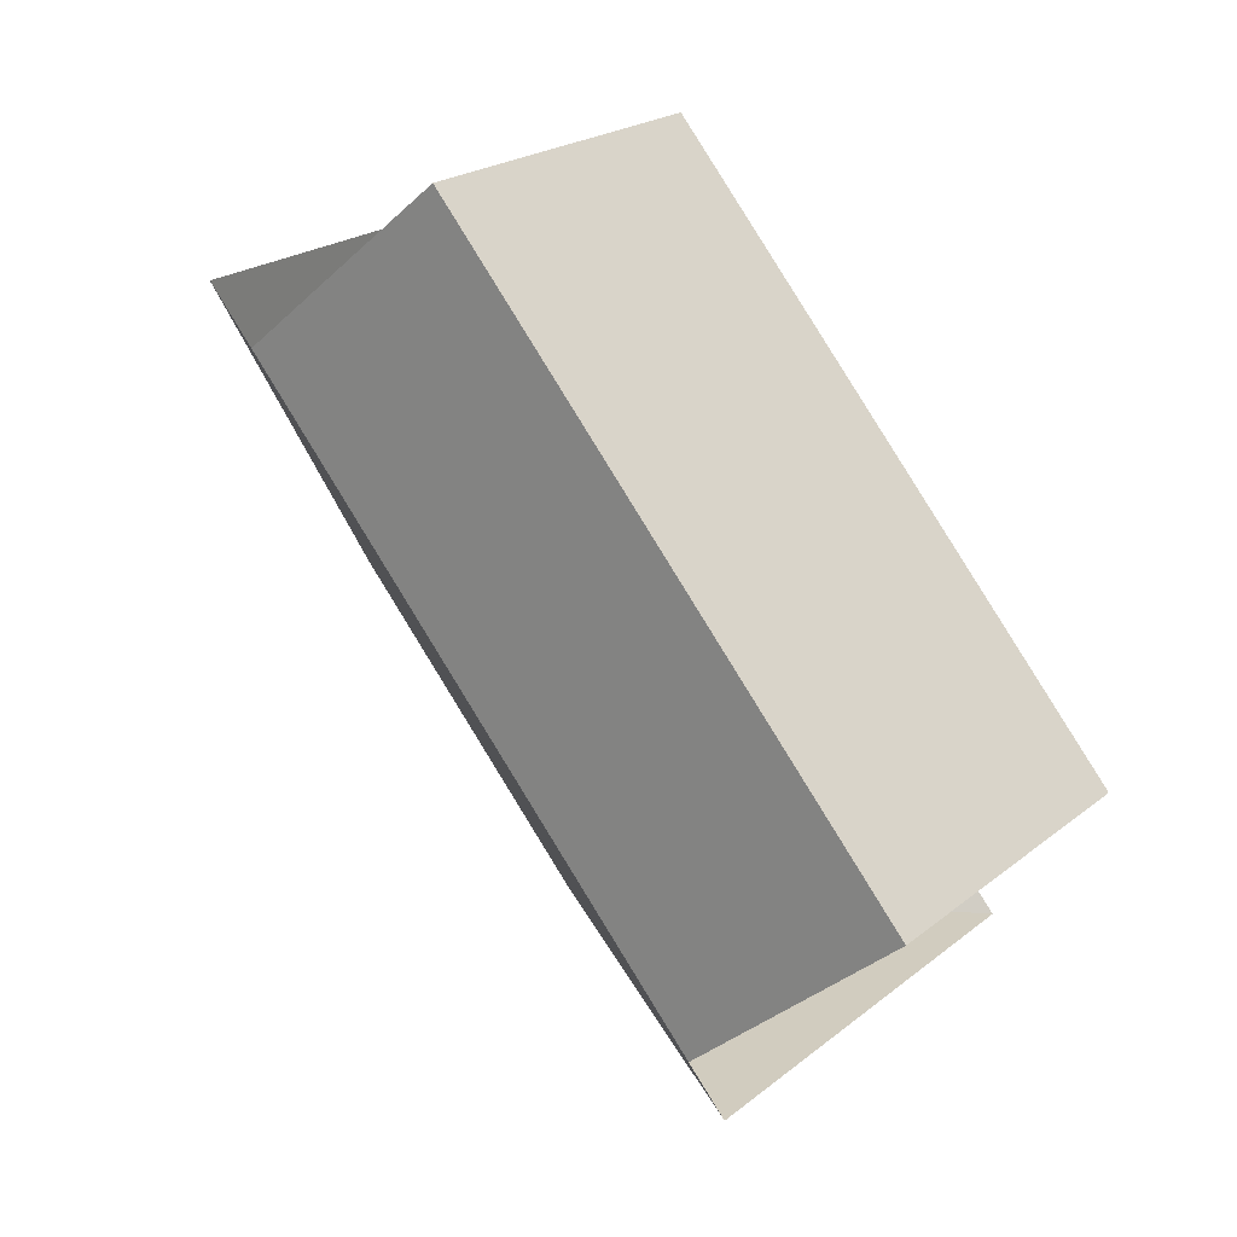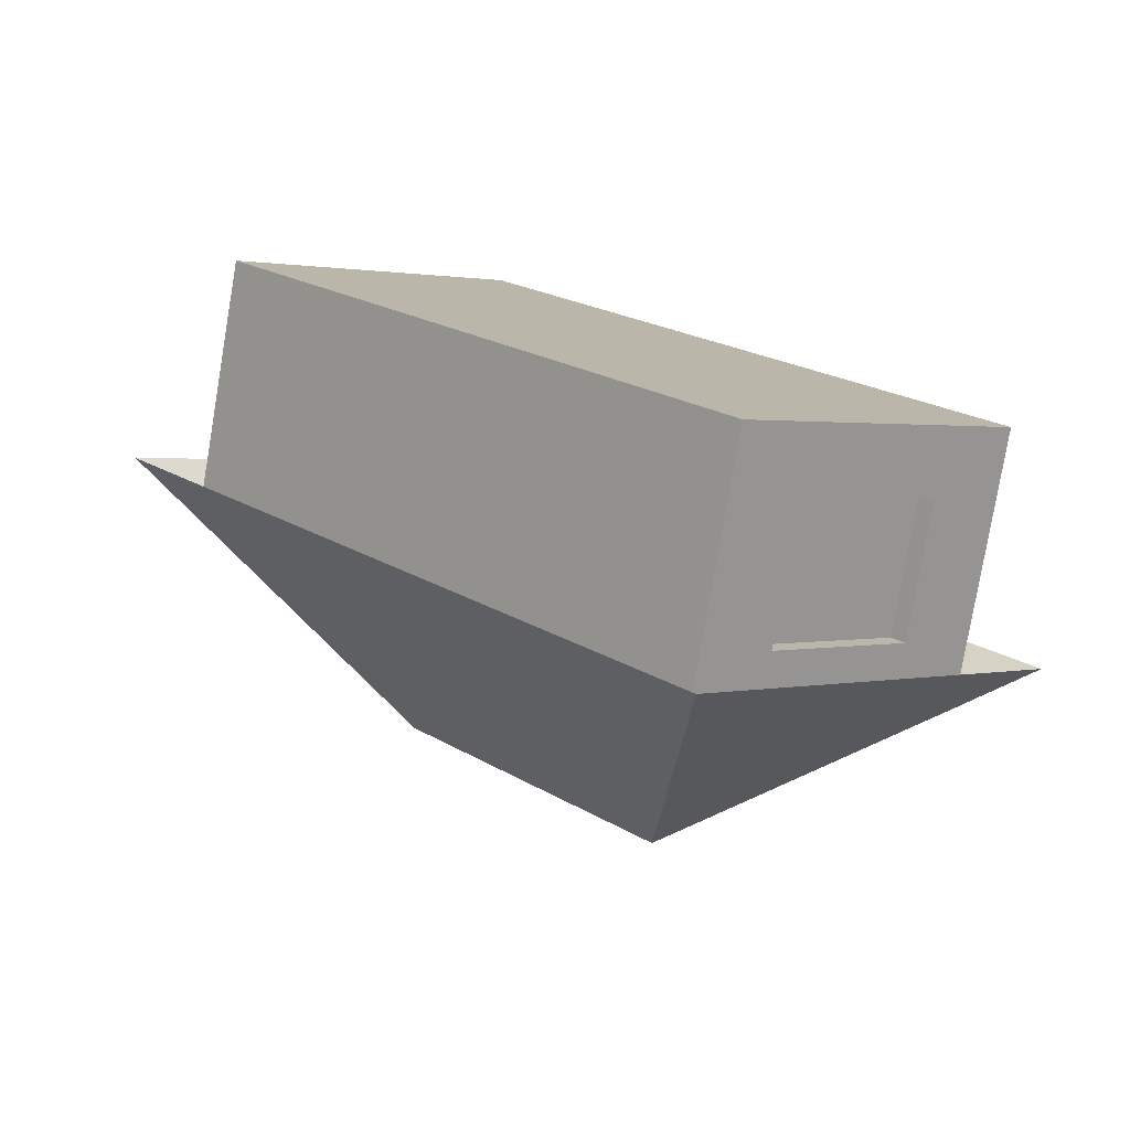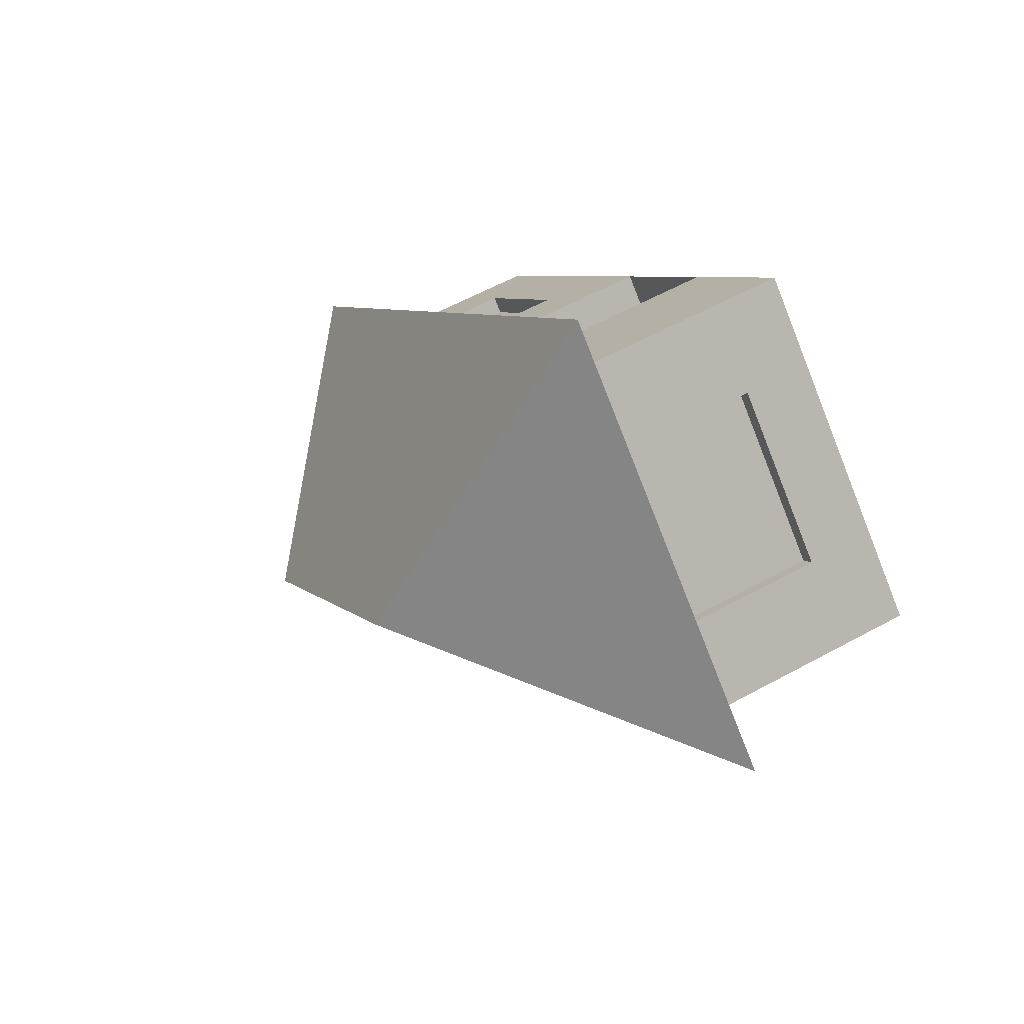
<metadata>
{"format":"obj","ext":"obj","renderer":"f3d","projection":"perspective","resolution":1024,"background":"white","views":[{"elev":-34.7,"azim":-39.0,"up":"+Z"},{"elev":-78.2,"azim":-9.6,"up":"+Z"},{"elev":57.3,"azim":-119.9,"up":"+Z"}]}
</metadata>
<code>
v -0.9764 0.75 0.3266
v -0.6074 0.75 0.6641
v -0.6074 0.375 0.6641
v -0.2385 0.75 1.002
v -0.6074 1.125 0.6641
v -0.9764 0.375 0.3266
v -0.9764 1.125 0.3266
v -0.2385 1.125 1.002
v -0.2385 0.375 1.002
f 1 5 7
f 6 2 1
f 5 4 8
f 3 4 2
f 1 2 5
f 6 3 2
f 5 2 4
f 3 9 4
v 1.588 0.75 -2.477
v 1.957 0.75 -2.14
v 1.957 1.125 -2.14
v 2.326 0.75 -1.802
v 1.957 0.375 -2.14
v 1.588 1.125 -2.477
v 1.588 0.375 -2.477
v 2.326 1.125 -1.802
v 2.326 0.375 -1.802
f 10 14 16
f 15 11 10
f 12 13 11
f 11 18 14
f 10 11 14
f 15 12 11
f 12 17 13
f 11 13 18
v 2.014 0.75 -0.8683
v 1.676 0.75 -0.4994
v 2.014 0.375 -0.8683
v 2.351 0.75 -1.237
v 2.014 1.125 -0.8683
v 2.351 0.375 -1.237
v 2.351 1.125 -1.237
v 1.676 1.125 -0.4994
v 1.676 0.375 -0.4994
f 20 23 26
f 21 22 19
f 19 25 23
f 27 19 20
f 20 19 23
f 21 24 22
f 19 22 25
f 27 21 19
v 0.9488 1.212 0.8725
v 0.03147 2 0.7064
v 1.413 1.5 -0.06294
v 0.06294 1.5 1.413
v 0 2.5 -0
v 0.7064 2 -0.03147
v -1.413 1.5 0.06294
v 0.7379 1.5 0.6749
v 0.6749 2.5 -0.7379
v -0.06294 1.5 -1.413
v 1.818 1.212 -0.07823
v -0.08305 1.212 -1.817
v -1.822 1.212 0.08397
v 0.07914 1.212 1.823
v 2.763 1.5 -1.539
v 1.287 1.5 -2.889
v 1.35 2.5 -1.476
v 1.267 1.212 -3.293
v 3.168 1.212 -1.554
v -0.8716 1.212 0.9536
v -0.9527 1.212 -0.8667
v -0.07299 1.356 -1.615
v 2.056 2 -1.507
v 2.218 1.212 -2.424
v 2.088 1.5 -0.8008
v 0.5919 1.212 -2.555
v 2.493 1.212 -0.8161
v -0.7379 1.5 -0.6749
v -0.6749 1.5 0.7379
v -0.7064 2 0.03147
v -0.03147 2 -0.7064
v 0.612 1.5 -2.151
v 1.616 1.356 -0.07058
v 0.07104 1.356 1.618
v -1.618 1.356 0.07345
v 2.025 1.5 -2.214
v 1.318 2 -2.182
v 1.277 1.356 -3.091
v 2.965 1.356 -1.546
v 2.291 1.356 -0.8085
v 2.121 1.356 -2.319
v -0.8453 1.356 -0.7708
v 0.8433 1.356 0.7737
v -0.7732 1.356 0.8457
v 0.6435 2 -1.444
v 1.381 2 -0.7693
v 0.6019 1.356 -2.353
v 2.864 1.428 -1.543
v 1.272 1.284 -3.192
v 1.012 2.5 -1.107
v 0.4004 1.5 1.044
v 1.303 1.75 -2.535
v 1.656 1.5 -2.551
v -1.515 1.428 0.0682
v 0.07509 1.284 1.721
v 1.514 1.428 -0.06676
v 0.2745 1.5 -1.782
v -0.0472 1.75 -1.06
v -1.06 1.75 0.04721
v 1.06 1.75 -0.04721
v 0.04721 1.75 1.06
v -1.044 1.5 0.4004
v -1.075 1.5 -0.306
v 2.831 1.212 -1.185
v 0.9294 1.212 -2.924
v 1.75 1.5 -0.4319
v 0.5139 1.212 1.348
v -0.3962 1.212 1.388
v -0.5179 1.212 -1.342
v -0.06797 1.428 -1.514
v 1.742 1.212 -2.858
v 1.703 2.25 -1.491
v -0.07802 1.284 -1.716
v -1.387 1.212 -0.3914
v -1.347 1.212 0.5188
v 1.384 1.212 0.3971
v 0.01574 2.25 0.3532
v 2.409 1.75 -1.523
v 0.3532 2.25 -0.01573
v 1.075 1.5 0.306
v 2.693 1.212 -1.989
v 0.3375 2.5 -0.3689
v 2.425 1.5 -1.17
v 0.2544 1.212 -2.186
v 2.156 1.212 -0.4472
v -0.4004 1.5 -1.044
v -0.306 1.5 1.075
v -0.3532 2.25 0.01573
v -0.01573 2.25 -0.3532
v 0.9495 1.5 -2.52
v 1.717 1.284 -0.0744
v 0.06699 1.428 1.515
v -1.72 1.284 0.07871
v 2.394 1.5 -1.876
v 1.334 2.25 -1.829
v 1.282 1.428 -2.99
v 3.067 1.284 -1.55
v 2.628 1.356 -1.177
v 1.953 1.356 -0.4395
v 2.189 1.428 -0.8046
v 2.392 1.284 -0.8123
v 2.169 1.284 -2.371
v 2.073 1.428 -2.266
v 1.699 1.356 -2.705
v 2.543 1.356 -1.932
v 1.687 2 -1.845
v 2.041 1.75 -1.86
v 1.672 1.75 -2.198
v -0.899 1.284 -0.8188
v -0.7916 1.428 -0.7229
v -1.231 1.356 -0.3487
v -0.4591 1.356 -1.193
v 0.896 1.284 0.8231
v 0.7906 1.428 0.7243
v 1.229 1.356 0.3516
v 0.4572 1.356 1.196
v -0.8224 1.284 0.8996
v -0.7241 1.428 0.7918
v -0.3511 1.356 1.232
v -1.195 1.356 0.4596
v 0.9809 2 -1.813
v 0.306 2 -1.075
v 0.6277 1.75 -1.797
v 0.6592 2.25 -1.091
v -0.3375 2 0.3689
v -0.6907 1.75 0.3847
v -0.3217 1.75 0.7221
v 0.3689 2 0.3375
v 0.3847 1.75 0.6907
v 0.7221 1.75 0.3217
v -0.3689 2 -0.3375
v -0.3847 1.75 -0.6907
v -0.7221 1.75 -0.3217
v 1.719 2 -1.138
v 1.044 2 -0.4004
v 1.028 2.25 -0.7536
v 1.735 1.75 -0.7851
v 0.9394 1.356 -2.722
v 0.2645 1.356 -1.984
v 0.5969 1.284 -2.454
v 0.607 1.428 -2.252
v 0.2695 1.428 -1.883
v 0.2594 1.284 -2.085
v 0.9344 1.284 -2.823
v 1.397 1.75 -0.4161
v 0.6907 2.25 -0.3847
v 1.366 2.25 -1.123
v 0.3217 2.25 -0.7221
v 0.2903 1.75 -1.429
v 0.9652 1.75 -2.166
v -1.12 1.428 0.43
v -0.3286 1.428 1.154
v -0.3737 1.284 1.31
v 0.4288 1.428 1.12
v 1.152 1.428 0.3288
v 1.307 1.284 0.3743
v -0.4298 1.428 -1.118
v -1.153 1.428 -0.3273
v -1.309 1.284 -0.37
v 2.729 1.284 -1.181
v 2.527 1.428 -1.174
v 2.618 1.284 -1.961
v 1.852 1.428 -0.4357
v 2.054 1.284 -0.4433
v -0.4885 1.284 -1.268
v 0.4856 1.284 1.272
v -1.271 1.284 0.4892
v 0.9967 2.25 -1.46
v 1.721 1.284 -2.782
v 1.677 1.428 -2.628
v 2.469 1.428 -1.904
v 2.072 1.75 -1.154
v 0.9444 1.428 -2.621
f 200 43 123
f 110 105 199
f 37 113 85
f 31 78 88
f 34 89 86
f 75 132 198
f 197 68 131
f 196 51 98
f 195 44 122
f 120 102 194
f 82 94 193
f 100 96 192
f 42 121 105
f 112 128 191
f 126 127 190
f 124 108 189
f 125 75 188
f 91 124 187
f 50 133 99
f 50 134 133
f 63 80 135
f 186 48 101
f 185 69 138
f 97 139 184
f 183 28 103
f 182 70 142
f 119 143 181
f 180 47 95
f 179 71 146
f 81 147 178
f 177 64 79
f 176 72 150
f 175 36 151
f 57 152 115
f 57 153 152
f 56 114 154
f 29 155 104
f 29 156 155
f 35 107 157
f 58 158 116
f 58 159 158
f 55 90 160
f 161 99 174
f 162 163 173
f 93 164 172
f 171 65 76
f 170 74 167
f 169 59 168
f 166 168 74
f 49 169 166
f 97 84 169
f 111 167 53
f 39 170 111
f 100 166 170
f 92 76 45
f 53 171 92
f 167 165 171
f 172 73 162
f 87 162 33
f 30 172 87
f 173 36 109
f 106 109 32
f 33 173 106
f 174 44 77
f 163 77 36
f 73 174 163
f 160 86 57
f 160 90 86
f 90 34 86
f 158 160 57
f 158 159 160
f 159 55 160
f 116 115 32
f 116 158 115
f 158 57 115
f 157 87 33
f 157 107 87
f 107 30 87
f 155 157 33
f 155 156 157
f 156 35 157
f 104 106 32
f 104 155 106
f 155 33 106
f 154 88 29
f 154 114 88
f 114 31 88
f 152 154 29
f 152 153 154
f 153 56 154
f 115 104 32
f 115 152 104
f 152 29 104
f 149 151 72
f 58 175 149
f 116 109 175
f 84 150 59
f 37 176 84
f 85 149 176
f 117 79 43
f 59 177 117
f 150 148 177
f 178 71 145
f 89 145 56
f 34 178 89
f 119 146 61
f 31 179 119
f 114 145 179
f 82 95 41
f 61 180 82
f 146 144 180
f 181 70 141
f 78 141 35
f 31 181 78
f 83 142 60
f 30 182 83
f 107 141 182
f 118 103 38
f 60 183 118
f 142 140 183
f 184 69 137
f 113 137 55
f 37 184 113
f 81 138 62
f 34 185 81
f 90 137 185
f 120 101 40
f 62 186 120
f 138 136 186
f 135 79 64
f 135 80 79
f 80 43 79
f 133 135 64
f 133 134 135
f 134 63 135
f 99 122 44
f 99 133 122
f 133 64 122
f 187 66 125
f 128 125 67
f 54 187 128
f 188 42 110
f 127 110 52
f 67 188 127
f 189 51 129
f 132 129 68
f 66 189 132
f 190 52 93
f 83 93 30
f 60 190 83
f 191 67 126
f 118 126 60
f 38 191 118
f 105 134 50
f 105 121 134
f 121 63 134
f 192 48 136
f 139 136 69
f 49 192 139
f 193 28 140
f 143 140 70
f 61 193 143
f 194 47 144
f 147 144 71
f 62 194 147
f 148 122 64
f 72 195 148
f 151 77 195
f 76 98 45
f 65 196 76
f 131 129 196
f 123 131 65
f 43 197 123
f 80 130 197
f 198 68 130
f 121 130 63
f 42 198 121
f 86 153 57
f 86 89 153
f 89 56 153
f 88 156 29
f 88 78 156
f 78 35 156
f 85 159 58
f 85 113 159
f 113 55 159
f 199 50 161
f 164 161 73
f 52 199 164
f 165 123 65
f 74 200 165
f 168 117 200
f 200 117 43
f 110 42 105
f 75 66 132
f 197 130 68
f 196 129 51
f 195 77 44
f 120 40 102
f 82 41 94
f 100 39 96
f 112 54 128
f 126 67 127
f 124 46 108
f 125 66 75
f 91 46 124
f 186 136 48
f 185 137 69
f 97 49 139
f 183 140 28
f 182 141 70
f 119 61 143
f 180 144 47
f 179 145 71
f 81 62 147
f 177 148 64
f 176 149 72
f 175 109 36
f 161 50 99
f 162 73 163
f 93 52 164
f 171 165 65
f 170 166 74
f 169 84 59
f 166 169 168
f 49 97 169
f 97 37 84
f 111 170 167
f 39 100 170
f 100 49 166
f 92 171 76
f 53 167 171
f 167 74 165
f 172 164 73
f 87 172 162
f 30 93 172
f 173 163 36
f 106 173 109
f 33 162 173
f 174 99 44
f 163 174 77
f 73 161 174
f 149 175 151
f 58 116 175
f 116 32 109
f 84 176 150
f 37 85 176
f 85 58 149
f 117 177 79
f 59 150 177
f 150 72 148
f 178 147 71
f 89 178 145
f 34 81 178
f 119 179 146
f 31 114 179
f 114 56 145
f 82 180 95
f 61 146 180
f 146 71 144
f 181 143 70
f 78 181 141
f 31 119 181
f 83 182 142
f 30 107 182
f 107 35 141
f 118 183 103
f 60 142 183
f 142 70 140
f 184 139 69
f 113 184 137
f 37 97 184
f 81 185 138
f 34 90 185
f 90 55 137
f 120 186 101
f 62 138 186
f 138 69 136
f 187 124 66
f 128 187 125
f 54 91 187
f 188 75 42
f 127 188 110
f 67 125 188
f 189 108 51
f 132 189 129
f 66 124 189
f 190 127 52
f 83 190 93
f 60 126 190
f 191 128 67
f 118 191 126
f 38 112 191
f 192 96 48
f 139 192 136
f 49 100 192
f 193 94 28
f 143 193 140
f 61 82 193
f 194 102 47
f 147 194 144
f 62 120 194
f 148 195 122
f 72 151 195
f 151 36 77
f 76 196 98
f 65 131 196
f 131 68 129
f 123 197 131
f 43 80 197
f 80 63 130
f 198 132 68
f 121 198 130
f 42 75 198
f 199 105 50
f 164 199 161
f 52 110 199
f 165 200 123
f 74 168 200
f 168 59 117
v -1.413 0 0.06294
v -0.06294 0 -1.413
v 1.413 0 -0.06294
v 0.06294 0 1.413
v 1.413 1.5 -0.06294
v 0.06294 1.5 1.413
v 0.612 0 -2.151
v -1.413 1.5 0.06294
v 0.7379 1.5 0.6749
v -0.06294 1.5 -1.413
v 0.06294 0.75 1.413
v 1.413 0.75 -0.06294
v 1.287 0 -2.889
v 2.763 0 -1.539
v 0.7379 0 0.6749
v 2.763 1.5 -1.539
v 0.6749 0 -0.7379
v 1.287 1.5 -2.889
v -0.6749 0 0.7379
v -0.7379 0 -0.6749
v 2.025 0 -2.214
v 2.763 0.75 -1.539
v 2.088 1.5 -0.8008
v 2.088 0 -0.8008
v -1.413 0.75 0.06294
v -0.06294 0.75 -1.413
v -0.7379 1.5 -0.6749
v -0.6749 1.5 0.7379
v 0.612 1.5 -2.151
v 1.287 0.75 -2.889
v 2.025 1.5 -2.214
v 1.35 0 -1.476
v 0.612 0.75 -2.151
v 1.265 0.375 -0.1979
v 0.7379 0.75 0.6749
v -0.7379 0.75 -0.6749
v -0 0 0
v -0.4004 0 -1.044
v -0.306 0 1.075
v 1.012 0 -1.107
v 1.044 0 -0.4004
v 1.687 0 -1.845
v 0.4004 0 1.044
v 1.413 1.125 -0.06294
v 0.06294 1.125 1.413
v 0.4004 1.5 1.044
v 1.656 1.5 -2.551
v 1.287 0.375 -2.889
v 0.2745 0 -1.782
v 0.2745 1.5 -1.782
v -1.044 1.5 0.4004
v -1.075 1.5 -0.306
v -0.06294 0.375 -1.413
v -1.413 0.375 0.06294
v 1.75 0 -0.4319
v 1.75 1.5 -0.4319
v -1.075 0 -0.306
v 2.763 0.375 -1.539
v 2.394 0 -1.876
v 1.656 0 -2.551
v 2.763 1.125 -1.539
v 0.9495 0 -2.52
v 1.075 1.5 0.306
v 0.06294 0.375 1.413
v 1.413 0.375 -0.06294
v 2.425 1.5 -1.17
v 1.075 0 0.306
v 2.425 0 -1.17
v 0.306 0 -1.075
v -1.044 0 0.4004
v -1.413 1.125 0.06294
v -0.06294 1.125 -1.413
v -0.4004 1.5 -1.044
v -0.306 1.5 1.075
v 0.9495 1.5 -2.52
v 1.287 1.125 -2.889
v 2.394 1.5 -1.876
v 1.719 0 -1.138
v 0.9809 0 -1.813
v 2.425 0.75 -1.17
v 1.75 0.75 -0.4319
v 2.088 1.125 -0.8008
v 2.088 0.375 -0.8008
v 2.394 0.75 -1.876
v 1.656 0.75 -2.551
v 2.025 0.375 -2.214
v 2.025 1.125 -2.214
v 0.9495 0.75 -2.52
v 0.2745 0.75 -1.782
v 0.612 0.375 -2.151
v 0.612 1.125 -2.151
v -0.306 0.75 1.075
v -1.044 0.75 0.4004
v -0.6749 1.125 0.7379
v -0.6749 0.375 0.7379
v 0.4004 0.75 1.044
v 0.7379 0.375 0.6749
v 0.7379 1.125 0.6749
v -0.4004 0.75 -1.044
v -1.075 0.75 -0.306
v -0.7379 0.375 -0.6749
v -0.7379 1.125 -0.6749
v 0.3689 0 0.3375
v -0.3689 0 -0.3375
v -0.3375 0 0.3689
v 0.3375 0 -0.3689
v -0.03147 0 -0.7064
v -0.7064 0 0.03147
v 0.03147 0 0.7064
v -1.075 1.125 -0.306
v -1.075 0.375 -0.306
v -0.4004 0.375 -1.044
v 1.075 1.125 0.306
v 1.676 0.75 -0.4994
v 0.4004 0.375 1.044
v -1.044 0.375 0.4004
v -1.044 1.125 0.4004
v -0.306 1.125 1.075
v 0.2745 1.125 -1.782
v 0.2745 0.375 -1.782
v 0.9495 0.375 -2.52
v 1.656 1.125 -2.551
v 1.656 0.375 -2.551
v 1.381 0 -0.7693
v 0.6435 0 -1.444
v 1.318 0 -2.182
v 2.425 0.375 -1.17
v 2.056 0 -1.507
v 2.394 1.125 -1.876
v 0.9495 1.125 -2.52
v 2.425 1.125 -1.17
v 1.75 1.125 -0.4319
v 1.75 0.375 -0.4319
v 2.394 0.375 -1.876
v -0.306 0.375 1.075
v 0.4004 1.125 1.044
v -0.4004 1.125 -1.044
v 0.7064 0 -0.03147
v 1.588 0.75 -2.477
v 1.957 1.125 -2.14
v 2.326 0.75 -1.802
v 1.957 0.375 -2.14
v 1.588 1.125 -2.477
v 1.588 0.375 -2.477
v 2.326 1.125 -1.802
v 2.326 0.375 -1.802
v -0.9764 0.75 0.3266
v -0.6074 0.375 0.6641
v -0.2385 0.75 1.002
v -0.6074 1.125 0.6641
v -0.9764 0.375 0.3266
v -0.9764 1.125 0.3266
v -0.2385 1.125 1.002
v -0.2385 0.375 1.002
v 1.265 0.75 -0.1979
v 0.9278 0 0.171
v 0.5903 0 0.5399
v 0.5903 0.75 0.5399
v 0.5903 0.375 0.5399
v 0.5903 1.125 0.5399
v 1.265 1.125 -0.1979
v 1.265 0 -0.1979
v 0.9278 1.125 0.171
v 2.014 0.375 -0.8683
v 2.351 0.75 -1.237
v 2.014 1.125 -0.8683
v 2.351 0.375 -1.237
v 2.351 1.125 -1.237
v 1.676 1.125 -0.4994
v 1.676 0.375 -0.4994
f 241 267 338
f 273 272 337
f 336 206 245
f 335 204 264
f 284 258 334
f 255 283 333
f 333 314 281
f 280 261 331
f 275 276 330
f 277 261 329
f 242 259 328
f 268 258 327
f 262 260 326
f 249 279 325
f 240 278 324
f 285 344 323
f 247 287 322
f 288 248 321
f 289 290 320
f 250 291 319
f 318 211 245
f 295 351 316
f 270 295 316
f 296 264 315
f 212 234 265
f 263 298 313
f 299 253 312
f 300 301 311
f 252 302 310
f 303 243 309
f 308 237 305
f 307 217 306
f 304 306 237
f 220 307 304
f 238 269 307
f 270 305 219
f 201 308 270
f 257 304 308
f 309 204 239
f 219 309 239
f 305 303 309
f 310 236 300
f 271 300 225
f 208 310 271
f 311 220 257
f 254 257 201
f 225 311 254
f 312 202 238
f 301 238 220
f 236 312 301
f 297 358 235
f 203 234 362
f 205 313 244
f 313 361 244
f 215 356 357
f 235 360 298
f 243 264 204
f 215 315 243
f 297 296 315
f 318 349 292
f 254 293 225
f 201 316 254
f 317 228 251
f 271 251 208
f 225 317 271
f 274 245 206
f 228 318 274
f 316 347 293
f 319 233 289
f 272 289 226
f 210 319 272
f 320 207 249
f 253 249 202
f 226 320 253
f 321 213 262
f 290 262 207
f 233 321 290
f 287 343 322
f 276 285 230
f 218 322 276
f 323 221 260
f 248 260 213
f 230 323 248
f 324 224 255
f 241 255 203
f 217 324 241
f 325 232 240
f 269 240 217
f 202 325 269
f 326 221 242
f 279 242 232
f 207 326 279
f 327 222 280
f 281 369 332
f 224 327 283
f 328 214 268
f 278 268 224
f 232 328 278
f 329 222 284
f 285 343 339
f 231 329 287
f 330 230 288
f 291 288 233
f 229 330 291
f 331 216 266
f 282 266 223
f 327 364 283
f 332 223 256
f 244 256 205
f 212 332 244
f 332 366 282
f 265 281 212
f 203 333 265
f 334 214 259
f 286 259 221
f 323 342 286
f 292 264 211
f 335 349 354
f 219 335 295
f 296 245 211
f 235 336 296
f 298 246 336
f 337 226 299
f 302 299 236
f 227 337 302
f 338 215 303
f 237 338 303
f 217 338 306
f 329 340 287
f 334 341 284
f 334 342 346
f 284 345 329
f 318 350 353
f 317 347 352
f 335 348 295
f 317 350 294
f 215 359 297
f 267 362 356
f 244 355 212
f 298 363 313
f 280 367 327
f 331 365 280
f 283 370 333
f 282 368 331
f 241 203 267
f 273 210 272
f 336 246 206
f 335 239 204
f 284 222 258
f 255 224 283
f 333 370 314
f 280 222 261
f 275 218 276
f 277 216 261
f 242 221 259
f 268 214 258
f 262 213 260
f 249 207 279
f 240 232 278
f 285 339 344
f 247 231 287
f 288 230 248
f 289 233 290
f 250 229 291
f 318 292 211
f 295 348 351
f 270 219 295
f 296 211 264
f 212 355 234
f 263 209 298
f 299 226 253
f 300 236 301
f 252 227 302
f 303 215 243
f 308 304 237
f 307 269 217
f 304 307 306
f 220 238 307
f 238 202 269
f 270 308 305
f 201 257 308
f 257 220 304
f 309 243 204
f 219 305 309
f 305 237 303
f 310 302 236
f 271 310 300
f 208 252 310
f 311 301 220
f 254 311 257
f 225 300 311
f 312 253 202
f 301 312 238
f 236 299 312
f 297 359 358
f 203 265 234
f 205 263 313
f 313 363 361
f 215 267 356
f 235 358 360
f 243 315 264
f 215 297 315
f 297 235 296
f 318 353 349
f 254 316 293
f 201 270 316
f 317 294 228
f 271 317 251
f 225 293 317
f 274 318 245
f 228 294 318
f 316 351 347
f 319 291 233
f 272 319 289
f 210 250 319
f 320 290 207
f 253 320 249
f 226 289 320
f 321 248 213
f 290 321 262
f 233 288 321
f 287 340 343
f 276 322 285
f 218 247 322
f 323 286 221
f 248 323 260
f 230 285 323
f 324 278 224
f 241 324 255
f 217 240 324
f 325 279 232
f 269 325 240
f 202 249 325
f 326 260 221
f 279 326 242
f 207 262 326
f 327 258 222
f 281 314 369
f 224 268 327
f 328 259 214
f 278 328 268
f 232 242 328
f 329 261 222
f 285 322 343
f 231 277 329
f 330 276 230
f 291 330 288
f 229 275 330
f 331 261 216
f 282 331 266
f 327 367 364
f 332 282 223
f 244 332 256
f 212 281 332
f 332 369 366
f 265 333 281
f 203 255 333
f 334 258 214
f 286 334 259
f 323 344 342
f 292 335 264
f 335 292 349
f 219 239 335
f 296 336 245
f 235 298 336
f 298 209 246
f 337 272 226
f 302 337 299
f 227 273 337
f 338 267 215
f 237 306 338
f 217 241 338
f 329 345 340
f 334 346 341
f 334 286 342
f 284 341 345
f 318 294 350
f 317 293 347
f 335 354 348
f 317 352 350
f 215 357 359
f 267 203 362
f 244 361 355
f 298 360 363
f 280 365 367
f 331 368 365
f 283 364 370
f 282 366 368

</code>
